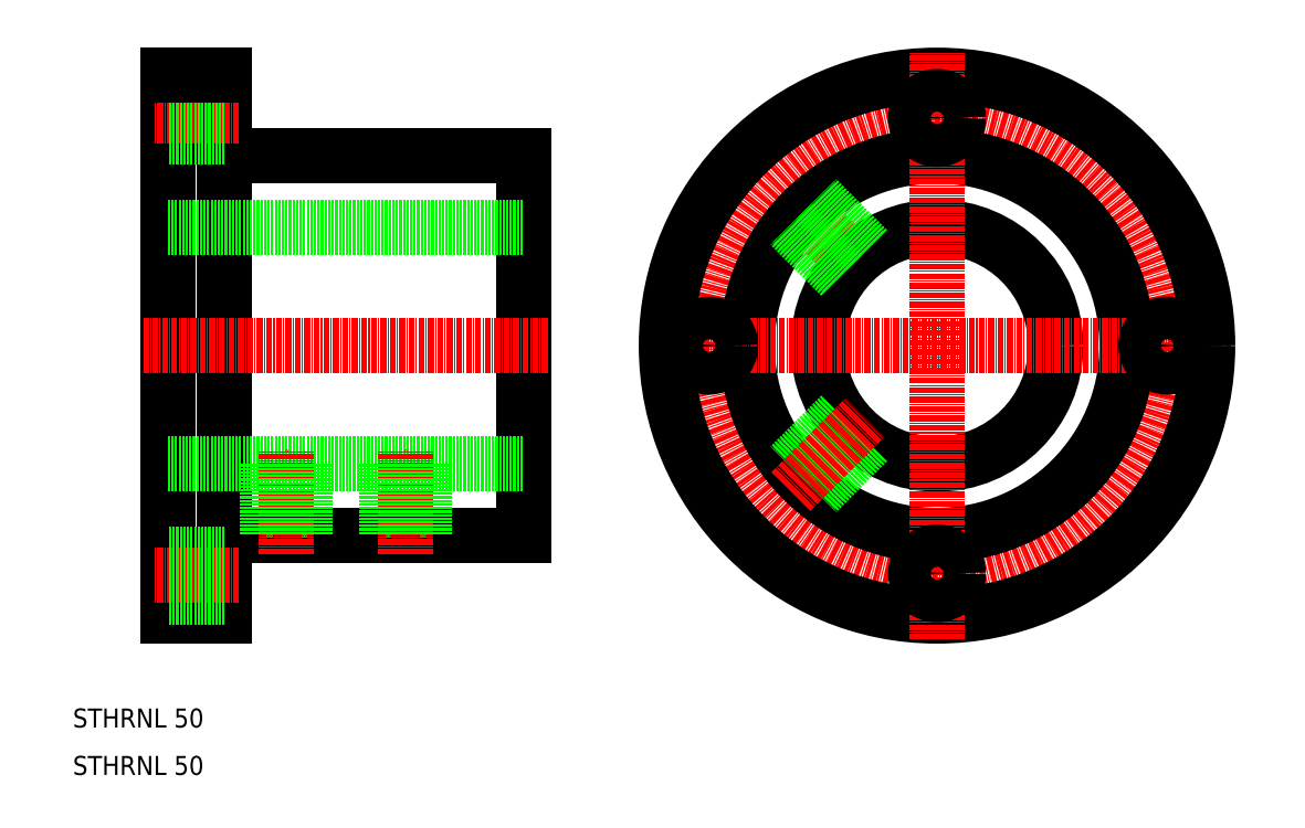
<metadata>
{"format":"dxf","ext":"dxf","renderer":"ezdxf+matplotlib","layout":"modelspace","background":"white","min_lineweight":24,"dpi":150}
</metadata>
<code>
0
SECTION
2
ENTITIES
0
TEXT
8
0
10
10
20
10
30
0
40
4
1
STHRNL 50
0
TEXT
8
0
10
10
20
20
30
0
40
4
1
STHRNL 50
0
LINE
8
CENTER
10
161.2
20
131.3
30
0
11
176.8
21
115.7
31
0
0
CIRCLE
8
CENTER
10
192
20
100.5
30
0
40
48.5
0
CIRCLE
8
0
10
192
20
100.5
30
0
40
25
0
LINE
8
0
10
42
20
43.5
30
0
11
42
21
157.5
31
0
0
LINE
8
0
10
30
20
43.5
30
0
11
30
21
157.5
31
0
0
LINE
8
0
10
105
20
60.5
30
0
11
105
21
140.5
31
0
0
CIRCLE
8
0
10
192
20
100.5
30
0
40
40
0
LINE
8
CENTER
10
254
20
100.5
30
0
11
133.5
21
100.5
31
0
0
CIRCLE
8
0
10
192
20
100.5
30
0
40
57
0
LINE
8
0
10
42
20
43.5
30
0
11
30
21
43.5
31
0
0
LINE
8
0
10
30
20
75.5
30
0
11
105
21
75.5
31
0
0
LINE
8
0
10
42
20
60.5
30
0
11
105
21
60.5
31
0
0
LINE
8
CENTER
10
45
20
52
30
0
11
27
21
52
31
0
0
LINE
8
CENTER
10
55
20
56.5
30
0
11
55
21
78.5
31
0
0
LINE
8
CENTER
10
192
20
38.5
30
0
11
192
21
162.5
31
0
0
LINE
8
0
10
42
20
140.5
30
0
11
105
21
140.5
31
0
0
LINE
8
0
10
30
20
125.5
30
0
11
105
21
125.5
31
0
0
LINE
8
CENTER
10
110
20
100.5
30
0
11
25
21
100.5
31
0
0
LINE
8
CENTER
10
45
20
149
30
0
11
27
21
149
31
0
0
LINE
8
0
10
42
20
153.5
30
0
11
30
21
153.5
31
0
0
LINE
8
0
10
42
20
157.5
30
0
11
30
21
157.5
31
0
0
CIRCLE
8
0
10
240.5
20
100.5
30
0
40
4.5
0
CIRCLE
8
0
10
192
20
148.5
30
0
40
4.5
0
CIRCLE
8
0
10
144
20
100.5
30
0
40
4.5
0
CIRCLE
8
0
10
192
20
52.5
30
0
40
4.5
0
LINE
8
0
10
42
20
144.5
30
0
11
30
21
144.5
31
0
0
LINE
8
0
10
42
20
56.5
30
0
11
30
21
56.5
31
0
0
LINE
8
0
10
42
20
47.5
30
0
11
30
21
47.5
31
0
0
LINE
8
0
10
171.7
20
115.1
30
0
11
161
21
125.8
31
0
0
LINE
8
0
10
172.1
20
115.7
30
0
11
161.5
21
126.4
31
0
0
LINE
8
0
10
177.4
20
120.8
30
0
11
166.7
21
131.5
31
0
0
LINE
8
0
10
176.8
20
120.4
30
0
11
166.2
21
131.1
31
0
0
LINE
8
0
10
59
20
75.5
30
0
11
59
21
60.5
31
0
0
LINE
8
0
10
58.32
20
75.5
30
0
11
58.32
21
60.5
31
0
0
LINE
8
0
10
51.68
20
75.5
30
0
11
51.67
21
60.5
31
0
0
LINE
8
0
10
51
20
75.5
30
0
11
51
21
60.5
31
0
0
LINE
8
0
10
171.7
20
85.87
30
0
11
161
21
75.16
31
0
0
LINE
8
0
10
172.1
20
85.32
30
0
11
161.5
21
74.64
31
0
0
LINE
8
0
10
176.8
20
80.62
30
0
11
166.2
21
69.94
31
0
0
LINE
8
0
10
177.4
20
80.22
30
0
11
166.7
21
69.51
31
0
0
LINE
8
CENTER
10
80
20
56.5
30
0
11
80
21
78.5
31
0
0
LINE
8
0
10
76.68
20
75.5
30
0
11
76.67
21
60.5
31
0
0
LINE
8
0
10
76
20
75.5
30
0
11
76
21
60.5
31
0
0
LINE
8
0
10
84
20
75.5
30
0
11
84
21
60.5
31
0
0
LINE
8
0
10
83.32
20
75.5
30
0
11
83.32
21
60.5
31
0
0
LINE
8
CENTER
10
161.2
20
69.72
30
0
11
176.8
21
85.32
31
0
0
ENDSEC
0
EOF

</code>
